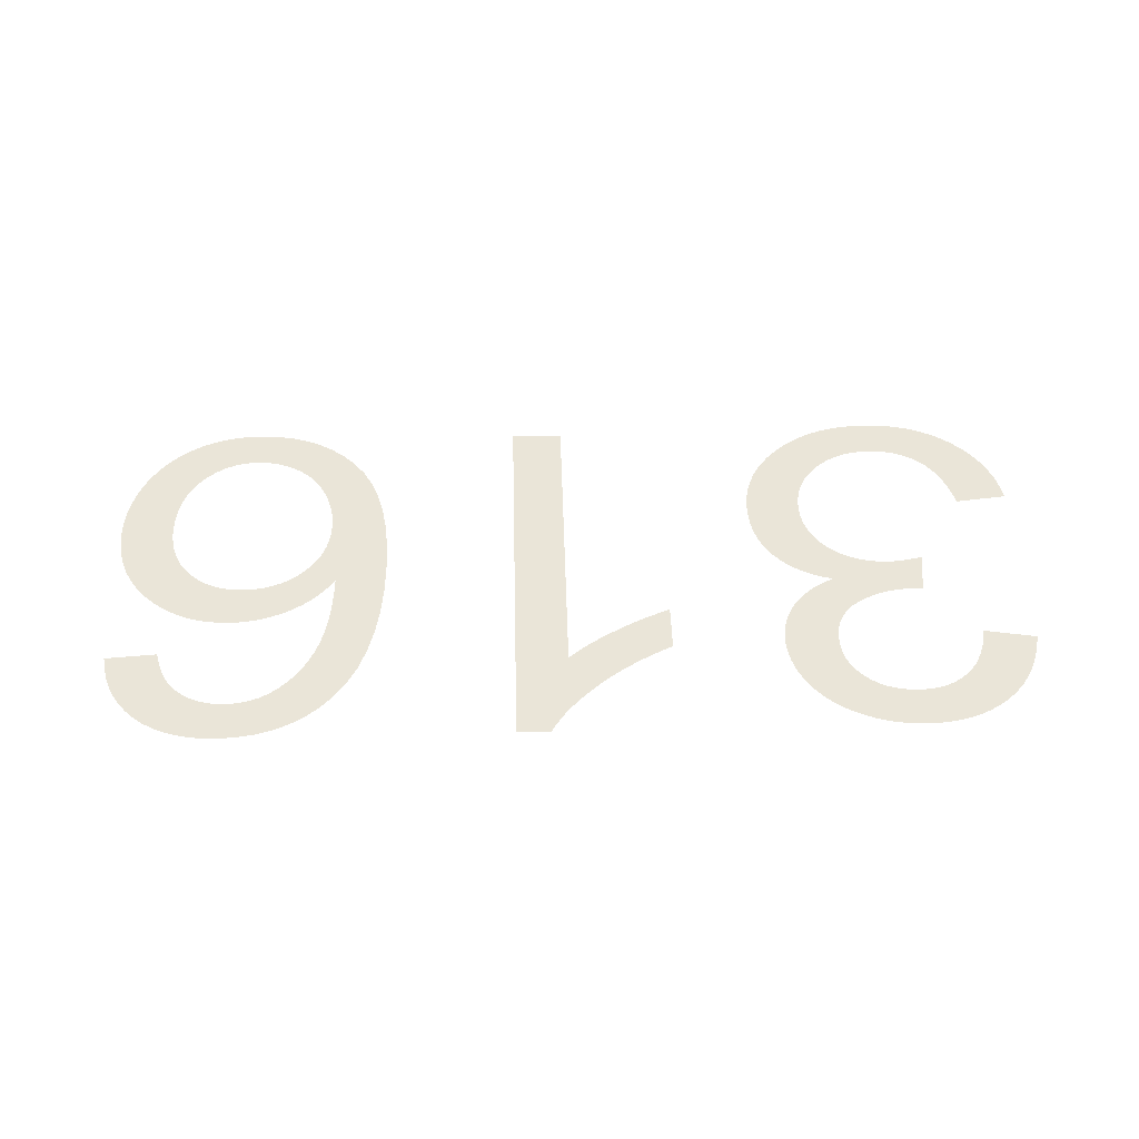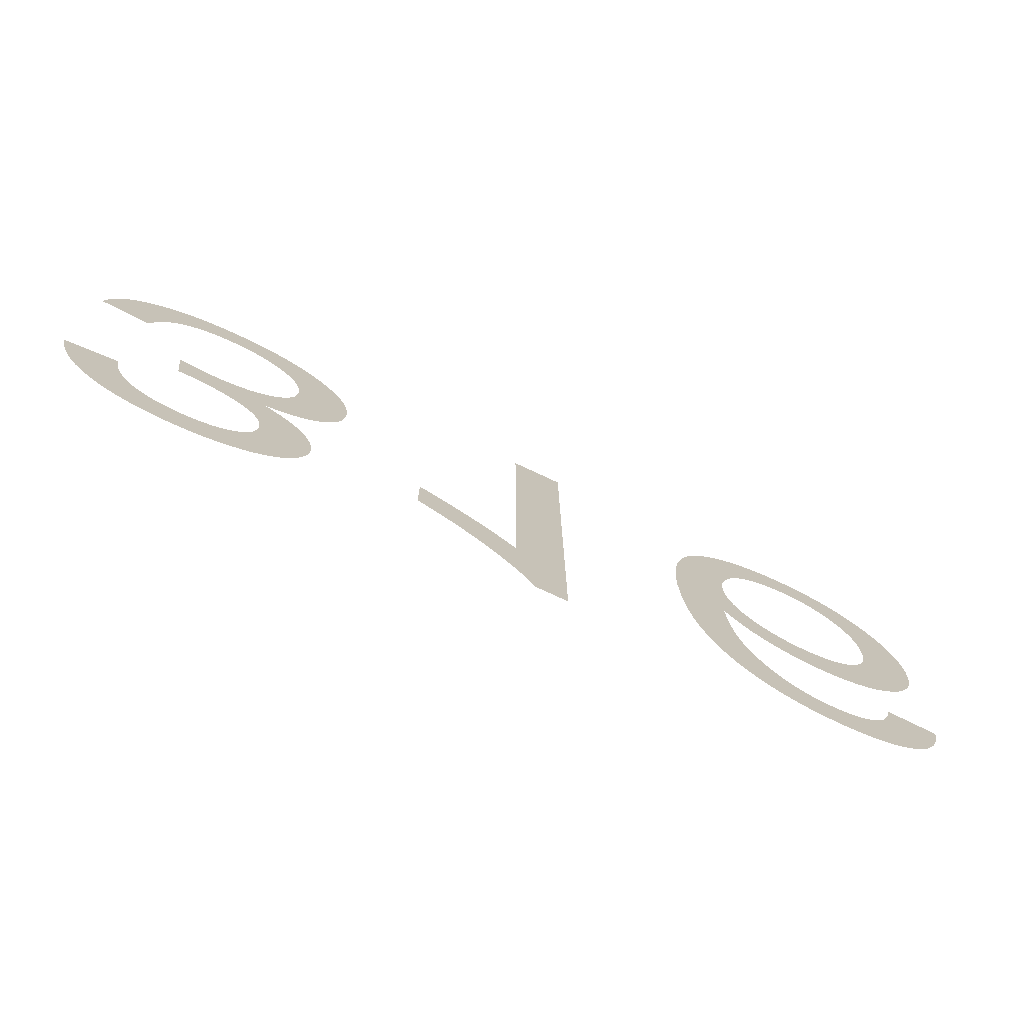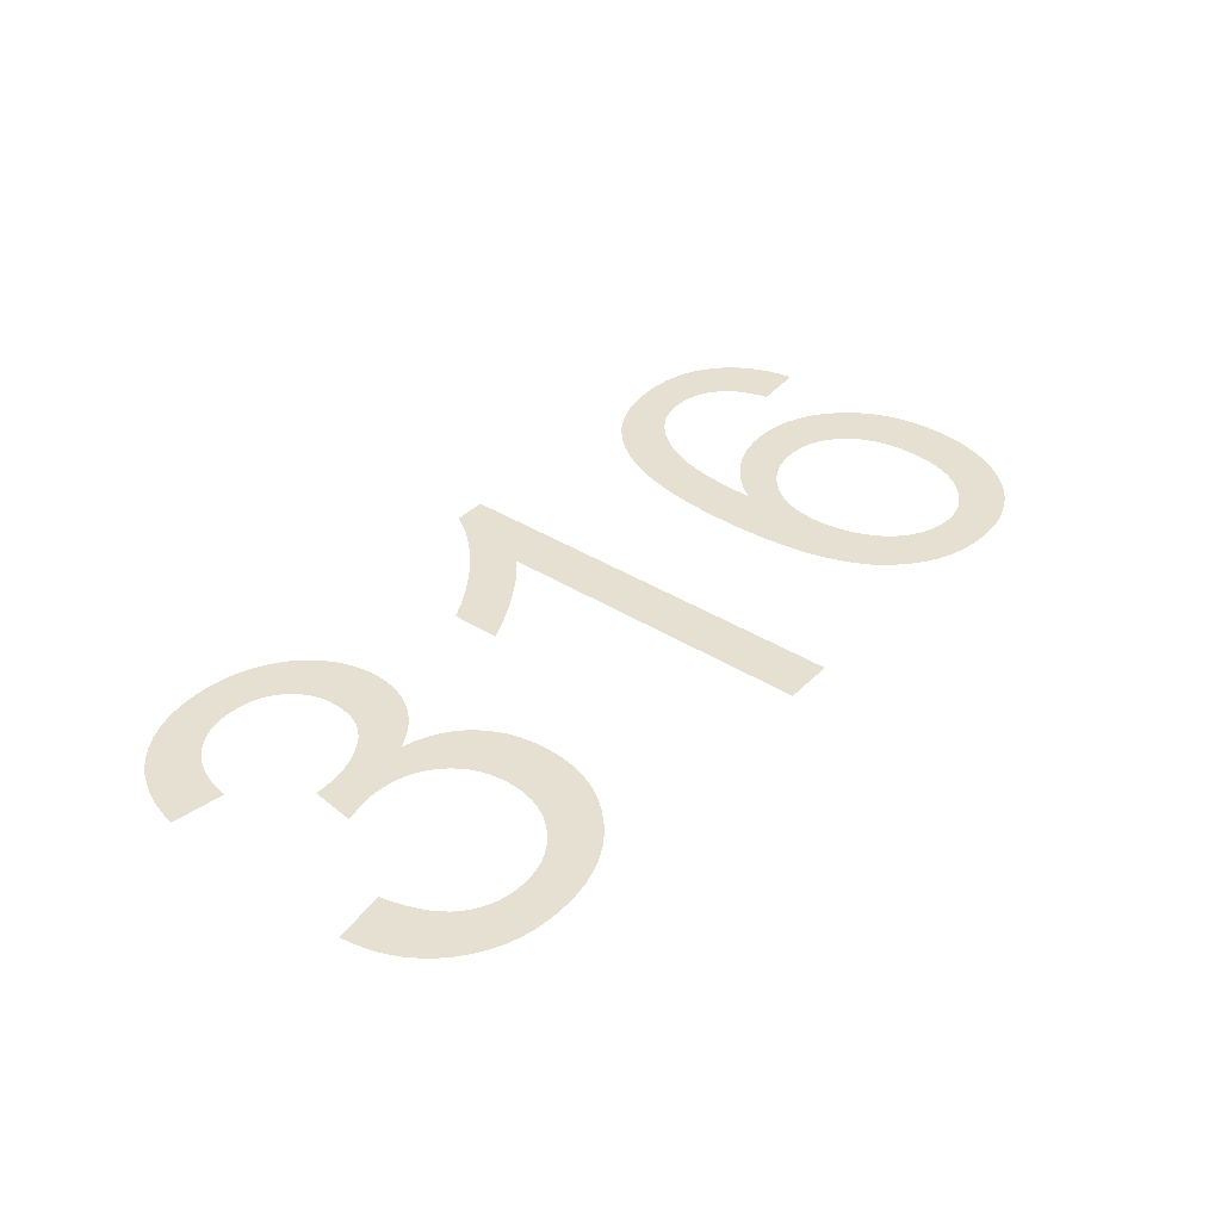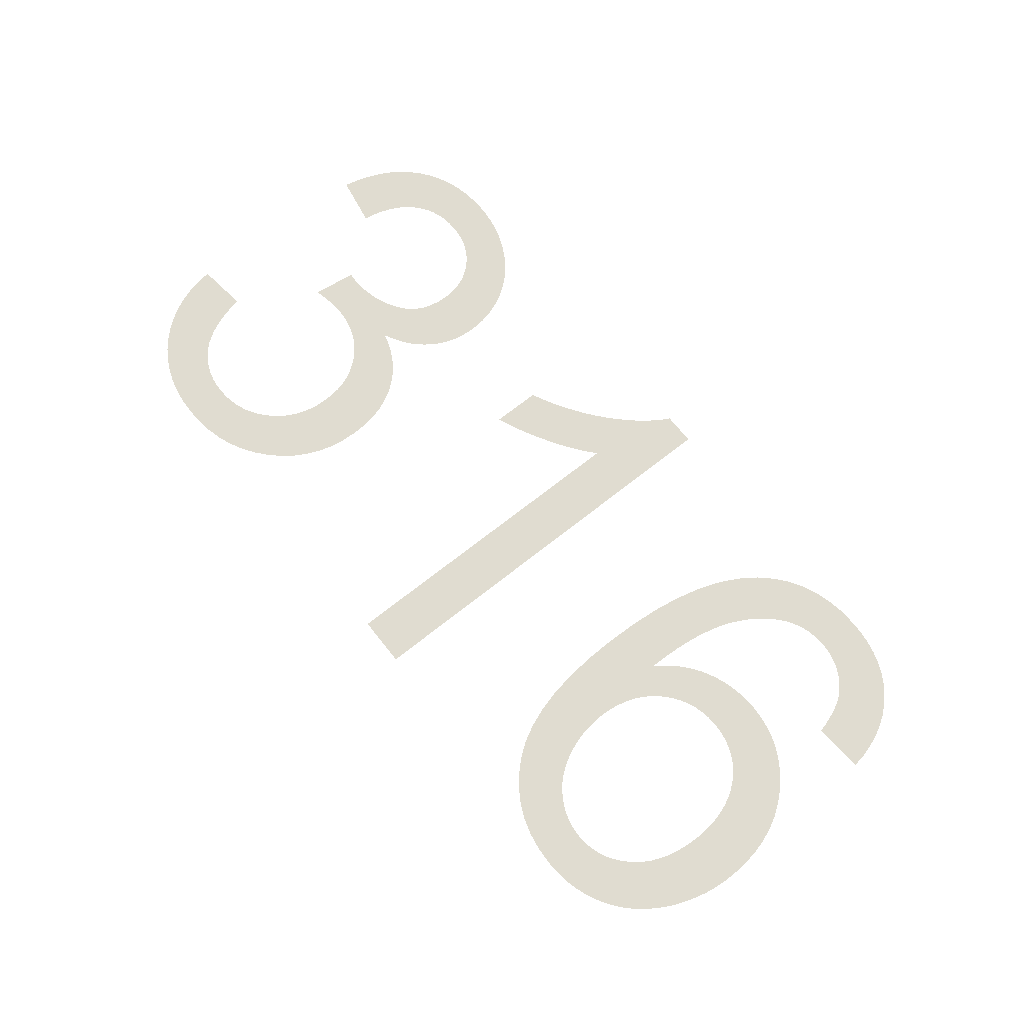
<metadata>
{"format":"obj","ext":"obj","renderer":"f3d","projection":"perspective","resolution":1024,"background":"white","views":[{"elev":45.1,"azim":178.4,"up":"+Y"},{"elev":-74.4,"azim":-25.2,"up":"+Z"},{"elev":37.7,"azim":-51.3,"up":"+Y"},{"elev":69.7,"azim":51.6,"up":"+Y"}]}
</metadata>
<code>
v -0.03521 0 -0.007341
v -0.03496 0 -0.006292
v -0.0346 0 -0.005304
v -0.03415 0 -0.004376
v -0.03359 0 -0.003509
v -0.03295 0 -0.002702
v -0.0322 0 -0.001956
v -0.03138 0 -0.001291
v -0.03049 0 -0.0007285
v -0.02955 0 -0.0002682
v -0.02855 0 8.974e-05
v -0.0275 0 0.0003454
v -0.02638 0 0.0004989
v -0.02521 0 0.00055
v -0.0239 0 0.0004904
v -0.02267 0 0.0003117
v -0.0215 0 1.376e-05
v -0.0204 0 -0.0004033
v -0.01936 0 -0.0009396
v -0.01839 0 -0.001595
v -0.01748 0 -0.00237
v -0.01667 0 -0.00323
v -0.01598 0 -0.004142
v -0.01542 0 -0.005107
v -0.01499 0 -0.006124
v -0.01467 0 -0.007193
v -0.01449 0 -0.008315
v -0.01443 0 -0.009488
v -0.01446 0 -0.01035
v -0.01455 0 -0.01118
v -0.01471 0 -0.01196
v -0.01493 0 -0.0127
v -0.01522 0 -0.01339
v -0.01557 0 -0.01405
v -0.01599 0 -0.01466
v -0.01646 0 -0.01522
v -0.01698 0 -0.01573
v -0.01756 0 -0.01617
v -0.01819 0 -0.01656
v -0.01887 0 -0.01689
v -0.0196 0 -0.01717
v -0.02039 0 -0.01738
v -0.01979 0 -0.01769
v -0.01923 0 -0.01802
v -0.01871 0 -0.01837
v -0.01824 0 -0.01876
v -0.01781 0 -0.01918
v -0.01743 0 -0.01962
v -0.01709 0 -0.02009
v -0.01679 0 -0.02059
v -0.01654 0 -0.0211
v -0.01634 0 -0.02162
v -0.01618 0 -0.02216
v -0.01607 0 -0.02272
v -0.016 0 -0.02329
v -0.01598 0 -0.02387
v -0.016 0 -0.02449
v -0.01607 0 -0.0251
v -0.01619 0 -0.0257
v -0.01636 0 -0.02629
v -0.01657 0 -0.02687
v -0.01683 0 -0.02744
v -0.01714 0 -0.028
v -0.0175 0 -0.02854
v -0.0179 0 -0.02905
v -0.01834 0 -0.02952
v -0.01882 0 -0.02996
v -0.01934 0 -0.03036
v -0.01991 0 -0.03074
v -0.02052 0 -0.03107
v -0.02116 0 -0.03137
v -0.02181 0 -0.03163
v -0.02248 0 -0.03183
v -0.02317 0 -0.03199
v -0.02388 0 -0.03211
v -0.0246 0 -0.03218
v -0.02534 0 -0.0322
v -0.0264 0 -0.03216
v -0.02741 0 -0.03202
v -0.02837 0 -0.0318
v -0.02928 0 -0.03149
v -0.03014 0 -0.03109
v -0.03094 0 -0.0306
v -0.0317 0 -0.03003
v -0.03239 0 -0.02937
v -0.03301 0 -0.02864
v -0.03355 0 -0.02784
v -0.03402 0 -0.02696
v -0.03441 0 -0.02601
v -0.03473 0 -0.02499
v -0.03498 0 -0.0239
v -0.03103 0 -0.0232
v -0.03088 0 -0.02399
v -0.03069 0 -0.02473
v -0.03045 0 -0.0254
v -0.03017 0 -0.02602
v -0.02985 0 -0.02657
v -0.02948 0 -0.02707
v -0.02906 0 -0.02751
v -0.02861 0 -0.02789
v -0.02813 0 -0.02822
v -0.02762 0 -0.02848
v -0.02707 0 -0.02869
v -0.0265 0 -0.02883
v -0.02589 0 -0.02892
v -0.02525 0 -0.02895
v -0.02461 0 -0.02892
v -0.024 0 -0.02883
v -0.02343 0 -0.02869
v -0.02289 0 -0.02849
v -0.02239 0 -0.02823
v -0.02192 0 -0.02791
v -0.02148 0 -0.02753
v -0.0211 0 -0.02711
v -0.02077 0 -0.02666
v -0.0205 0 -0.02618
v -0.02029 0 -0.02567
v -0.02014 0 -0.02513
v -0.02005 0 -0.02456
v -0.02003 0 -0.02395
v -0.02007 0 -0.0232
v -0.02019 0 -0.02251
v -0.02039 0 -0.02188
v -0.02068 0 -0.0213
v -0.02105 0 -0.02078
v -0.0215 0 -0.02032
v -0.02203 0 -0.01992
v -0.02261 0 -0.01957
v -0.02322 0 -0.01927
v -0.02384 0 -0.01903
v -0.02448 0 -0.01885
v -0.02515 0 -0.01871
v -0.02583 0 -0.01863
v -0.02654 0 -0.01861
v -0.02661 0 -0.01861
v -0.02669 0 -0.01861
v -0.02677 0 -0.01861
v -0.02686 0 -0.01862
v -0.02696 0 -0.01863
v -0.02706 0 -0.01864
v -0.02717 0 -0.01865
v -0.02761 0 -0.0152
v -0.02714 0 -0.01532
v -0.0267 0 -0.01541
v -0.02629 0 -0.01549
v -0.02589 0 -0.01556
v -0.02552 0 -0.0156
v -0.02517 0 -0.01563
v -0.02484 0 -0.01564
v -0.02408 0 -0.0156
v -0.02336 0 -0.01549
v -0.02268 0 -0.01531
v -0.02203 0 -0.01506
v -0.02143 0 -0.01474
v -0.02087 0 -0.01434
v -0.02034 0 -0.01388
v -0.01987 0 -0.01335
v -0.01948 0 -0.01279
v -0.01915 0 -0.01219
v -0.0189 0 -0.01155
v -0.01872 0 -0.01087
v -0.01861 0 -0.01015
v -0.01858 0 -0.009398
v -0.01861 0 -0.008604
v -0.01873 0 -0.007848
v -0.01892 0 -0.007128
v -0.01919 0 -0.006447
v -0.01954 0 -0.005802
v -0.01997 0 -0.005196
v -0.02047 0 -0.004627
v -0.02103 0 -0.004115
v -0.02163 0 -0.003683
v -0.02226 0 -0.003329
v -0.02293 0 -0.003054
v -0.02364 0 -0.002857
v -0.02438 0 -0.002739
v -0.02516 0 -0.0027
v -0.02582 0 -0.00273
v -0.02645 0 -0.00282
v -0.02705 0 -0.002969
v -0.02762 0 -0.003178
v -0.02815 0 -0.003447
v -0.02866 0 -0.003776
v -0.02914 0 -0.004165
v -0.02958 0 -0.004621
v -0.02998 0 -0.005153
v -0.03035 0 -0.005761
v -0.03067 0 -0.006445
v -0.03096 0 -0.007204
v -0.03121 0 -0.008039
v -0.03143 0 -0.00895
v -0.03538 0 -0.00845
v 0.004275 0 -0.0322
v 0.00173 0 -0.0322
v 0.001407 0 -0.0316
v 0.001026 0 -0.031
v 0.0005858 0 -0.03039
v 8.696e-05 0 -0.02978
v -0.0004707 0 -0.02916
v -0.001087 0 -0.02854
v -0.001763 0 -0.02791
v -0.002484 0 -0.02729
v -0.00324 0 -0.0267
v -0.004029 0 -0.02614
v -0.004852 0 -0.0256
v -0.005709 0 -0.02509
v -0.0066 0 -0.02461
v -0.007525 0 -0.02415
v -0.007525 0 -0.02034
v -0.006992 0 -0.02055
v -0.00644 0 -0.02079
v -0.005869 0 -0.02105
v -0.005278 0 -0.02134
v -0.004669 0 -0.02166
v -0.00404 0 -0.022
v -0.003393 0 -0.02238
v -0.002753 0 -0.02277
v -0.00215 0 -0.02315
v -0.001583 0 -0.02354
v -0.001052 0 -0.02393
v -0.0005569 0 -0.02432
v -9.794e-05 0 -0.0247
v 0.000325 0 -0.02509
v 0.000325 0 0
v 0.004275 0 0
v 0.0347 0 -0.02524
v 0.03444 0 -0.02621
v 0.03411 0 -0.02711
v 0.03369 0 -0.02795
v 0.0332 0 -0.02873
v 0.03262 0 -0.02943
v 0.03197 0 -0.03007
v 0.03125 0 -0.03064
v 0.03047 0 -0.03112
v 0.02964 0 -0.03151
v 0.02875 0 -0.03181
v 0.02781 0 -0.03203
v 0.02681 0 -0.03216
v 0.02576 0 -0.0322
v 0.02434 0 -0.03213
v 0.02302 0 -0.0319
v 0.02178 0 -0.03153
v 0.02062 0 -0.031
v 0.01955 0 -0.03033
v 0.01857 0 -0.0295
v 0.01767 0 -0.02853
v 0.01675 0 -0.02721
v 0.01598 0 -0.0257
v 0.01535 0 -0.02397
v 0.01486 0 -0.02204
v 0.01451 0 -0.0199
v 0.0143 0 -0.01756
v 0.01423 0 -0.015
v 0.01429 0 -0.01273
v 0.01448 0 -0.01064
v 0.01479 0 -0.008741
v 0.01524 0 -0.007036
v 0.01581 0 -0.005523
v 0.0165 0 -0.004201
v 0.01733 0 -0.003071
v 0.01825 0 -0.00211
v 0.01925 0 -0.001297
v 0.02032 0 -0.0006323
v 0.02147 0 -0.000115
v 0.02269 0 0.0002544
v 0.02398 0 0.0004761
v 0.02535 0 0.00055
v 0.02616 0 0.0005219
v 0.02694 0 0.0004375
v 0.02771 0 0.0002969
v 0.02844 0 0.0001
v 0.02915 0 -0.0001531
v 0.02984 0 -0.0004625
v 0.0305 0 -0.0008281
v 0.03113 0 -0.001247
v 0.03172 0 -0.001715
v 0.03227 0 -0.002232
v 0.03278 0 -0.0028
v 0.03325 0 -0.003416
v 0.03368 0 -0.004083
v 0.03408 0 -0.004798
v 0.03442 0 -0.005548
v 0.03471 0 -0.006315
v 0.03495 0 -0.007099
v 0.03514 0 -0.0079
v 0.03527 0 -0.008719
v 0.03535 0 -0.009556
v 0.03538 0 -0.01041
v 0.03532 0 -0.01169
v 0.03515 0 -0.0129
v 0.03487 0 -0.01404
v 0.03447 0 -0.01511
v 0.03396 0 -0.01611
v 0.03334 0 -0.01704
v 0.03261 0 -0.0179
v 0.0318 0 -0.01867
v 0.03093 0 -0.01932
v 0.03002 0 -0.01985
v 0.02907 0 -0.02027
v 0.02806 0 -0.02056
v 0.02701 0 -0.02074
v 0.02591 0 -0.0208
v 0.02527 0 -0.02078
v 0.02464 0 -0.02071
v 0.02401 0 -0.02061
v 0.0234 0 -0.02046
v 0.02279 0 -0.02026
v 0.02219 0 -0.02003
v 0.0216 0 -0.01975
v 0.02103 0 -0.01943
v 0.02048 0 -0.01906
v 0.01996 0 -0.01865
v 0.01946 0 -0.01819
v 0.01899 0 -0.01768
v 0.01854 0 -0.01713
v 0.01813 0 -0.01654
v 0.01816 0 -0.01787
v 0.01823 0 -0.01911
v 0.01835 0 -0.02025
v 0.01851 0 -0.02131
v 0.01872 0 -0.02228
v 0.01896 0 -0.02316
v 0.01925 0 -0.02395
v 0.01957 0 -0.02466
v 0.01993 0 -0.02533
v 0.02031 0 -0.02595
v 0.02073 0 -0.02651
v 0.02118 0 -0.02703
v 0.02166 0 -0.02749
v 0.02217 0 -0.0279
v 0.0226 0 -0.02818
v 0.02304 0 -0.02842
v 0.0235 0 -0.02861
v 0.02398 0 -0.02876
v 0.02447 0 -0.02886
v 0.02499 0 -0.02893
v 0.02552 0 -0.02895
v 0.02618 0 -0.02892
v 0.0268 0 -0.02881
v 0.0274 0 -0.02864
v 0.02796 0 -0.0284
v 0.0285 0 -0.02809
v 0.029 0 -0.02771
v 0.02948 0 -0.02727
v 0.02975 0 -0.02694
v 0.03 0 -0.02656
v 0.03023 0 -0.02613
v 0.03044 0 -0.02565
v 0.03064 0 -0.02512
v 0.03082 0 -0.02454
v 0.03098 0 -0.0239
v 0.03488 0 -0.0242
v 0.01876 0 -0.01127
v 0.01888 0 -0.01209
v 0.01907 0 -0.01285
v 0.01933 0 -0.01357
v 0.01967 0 -0.01424
v 0.02009 0 -0.01486
v 0.02058 0 -0.01543
v 0.02113 0 -0.01594
v 0.02171 0 -0.01637
v 0.02232 0 -0.01672
v 0.02297 0 -0.017
v 0.02365 0 -0.01719
v 0.02436 0 -0.01731
v 0.0251 0 -0.01735
v 0.02586 0 -0.01731
v 0.02657 0 -0.01719
v 0.02725 0 -0.017
v 0.02789 0 -0.01672
v 0.02849 0 -0.01637
v 0.02905 0 -0.01594
v 0.02957 0 -0.01543
v 0.03003 0 -0.01486
v 0.03043 0 -0.01422
v 0.03075 0 -0.01353
v 0.031 0 -0.01278
v 0.03118 0 -0.01198
v 0.03129 0 -0.01111
v 0.03133 0 -0.01019
v 0.03129 0 -0.00923
v 0.03118 0 -0.00833
v 0.031 0 -0.007489
v 0.03074 0 -0.006707
v 0.03042 0 -0.005984
v 0.03002 0 -0.00532
v 0.02955 0 -0.004715
v 0.02902 0 -0.00418
v 0.02847 0 -0.003728
v 0.02789 0 -0.003358
v 0.02727 0 -0.00307
v 0.02663 0 -0.002864
v 0.02596 0 -0.002741
v 0.02525 0 -0.0027
v 0.02476 0 -0.00272
v 0.02428 0 -0.00278
v 0.02381 0 -0.002879
v 0.02334 0 -0.003018
v 0.02288 0 -0.003197
v 0.02243 0 -0.003416
v 0.02199 0 -0.003675
v 0.02156 0 -0.003971
v 0.02116 0 -0.004304
v 0.02079 0 -0.004673
v 0.02045 0 -0.005078
v 0.02014 0 -0.005519
v 0.01985 0 -0.005997
v 0.01959 0 -0.006511
v 0.01936 0 -0.007046
v 0.01917 0 -0.007588
v 0.01901 0 -0.008138
v 0.01888 0 -0.008695
v 0.0188 0 -0.009259
v 0.01874 0 -0.00983
v 0.01872 0 -0.01041
f 90 91 92
f 90 92 93
f 141 142 143
f 141 143 144
f 140 141 144
f 139 140 144
f 138 139 144
f 138 144 145
f 137 138 145
f 136 137 145
f 135 136 145
f 134 135 145
f 134 145 146
f 133 134 146
f 133 146 147
f 132 133 147
f 132 147 148
f 132 148 149
f 131 132 149
f 131 149 150
f 130 131 150
f 130 150 151
f 129 130 151
f 129 151 152
f 128 129 152
f 128 152 153
f 191 192 1
f 190 191 1
f 190 1 2
f 189 190 2
f 189 2 3
f 188 189 3
f 188 3 4
f 187 188 4
f 187 4 5
f 187 5 6
f 186 187 6
f 186 6 7
f 185 186 7
f 185 7 8
f 184 185 8
f 184 8 9
f 183 184 9
f 183 9 10
f 182 183 10
f 182 10 11
f 181 182 11
f 180 181 11
f 180 11 12
f 179 180 12
f 179 12 13
f 178 179 13
f 178 13 14
f 177 178 14
f 177 14 15
f 176 177 15
f 176 15 16
f 175 176 16
f 174 175 16
f 174 16 17
f 173 174 17
f 173 17 18
f 172 173 18
f 172 18 19
f 171 172 19
f 171 19 20
f 170 171 20
f 170 20 21
f 169 170 21
f 169 21 22
f 168 169 22
f 168 22 23
f 167 168 23
f 167 23 24
f 166 167 24
f 166 24 25
f 165 166 25
f 165 25 26
f 165 26 27
f 164 165 27
f 164 27 28
f 163 164 28
f 163 28 29
f 162 163 29
f 162 29 30
f 161 162 30
f 161 30 31
f 161 31 32
f 160 161 32
f 160 32 33
f 159 160 33
f 159 33 34
f 159 34 35
f 158 159 35
f 158 35 36
f 158 36 37
f 157 158 37
f 157 37 38
f 156 157 38
f 156 38 39
f 156 39 40
f 155 156 40
f 155 40 41
f 154 155 41
f 154 41 42
f 153 154 42
f 128 153 42
f 127 128 42
f 126 127 42
f 126 42 43
f 126 43 44
f 125 126 44
f 125 44 45
f 125 45 46
f 124 125 46
f 124 46 47
f 124 47 48
f 123 124 48
f 123 48 49
f 123 49 50
f 122 123 50
f 122 50 51
f 122 51 52
f 122 52 53
f 121 122 53
f 121 53 54
f 121 54 55
f 120 121 55
f 120 55 56
f 120 56 57
f 119 120 57
f 119 57 58
f 119 58 59
f 118 119 59
f 118 59 60
f 117 118 60
f 117 60 61
f 117 61 62
f 116 117 62
f 116 62 63
f 116 63 64
f 115 116 64
f 115 64 65
f 114 115 65
f 114 65 66
f 114 66 67
f 113 114 67
f 113 67 68
f 112 113 68
f 112 68 69
f 112 69 70
f 111 112 70
f 111 70 71
f 110 111 71
f 110 71 72
f 109 110 72
f 109 72 73
f 109 73 74
f 108 109 74
f 108 74 75
f 107 108 75
f 107 75 76
f 106 107 76
f 106 76 77
f 105 106 77
f 105 77 78
f 104 105 78
f 104 78 79
f 103 104 79
f 103 79 80
f 102 103 80
f 102 80 81
f 101 102 81
f 101 81 82
f 100 101 82
f 100 82 83
f 99 100 83
f 99 83 84
f 98 99 84
f 98 84 85
f 97 98 85
f 97 85 86
f 96 97 86
f 96 86 87
f 95 96 87
f 95 87 88
f 94 95 88
f 94 88 89
f 93 94 89
f 90 93 89
f 224 225 193
f 208 209 210
f 208 210 211
f 208 211 212
f 207 208 212
f 207 212 213
f 207 213 214
f 206 207 214
f 206 214 215
f 206 215 216
f 205 206 216
f 205 216 217
f 204 205 217
f 204 217 218
f 204 218 219
f 203 204 219
f 203 219 220
f 202 203 220
f 202 220 221
f 202 221 222
f 201 202 222
f 201 222 223
f 200 201 223
f 199 200 223
f 198 199 223
f 197 198 223
f 196 197 223
f 195 196 223
f 194 195 223
f 193 194 223
f 224 193 223
f 351 352 226
f 309 362 363
f 308 309 363
f 308 363 364
f 307 308 364
f 306 307 364
f 306 364 365
f 305 306 365
f 304 305 365
f 304 365 366
f 303 304 366
f 303 366 367
f 302 303 367
f 302 367 368
f 301 302 368
f 300 301 368
f 300 368 369
f 299 300 369
f 299 369 370
f 298 299 370
f 298 370 371
f 297 298 371
f 297 371 372
f 296 297 372
f 296 372 373
f 295 296 373
f 295 373 374
f 294 295 374
f 294 374 375
f 293 294 375
f 293 375 376
f 292 293 376
f 292 376 377
f 291 292 377
f 291 377 378
f 290 291 378
f 289 290 378
f 289 378 379
f 288 289 379
f 288 379 380
f 287 288 380
f 287 380 381
f 286 287 381
f 285 286 381
f 285 381 382
f 284 285 382
f 284 382 383
f 283 284 383
f 282 283 383
f 282 383 384
f 281 282 384
f 281 384 385
f 280 281 385
f 279 280 385
f 279 385 386
f 278 279 386
f 278 386 387
f 277 278 387
f 276 277 387
f 276 387 388
f 275 276 388
f 275 388 389
f 274 275 389
f 273 274 389
f 273 389 390
f 272 273 390
f 272 390 391
f 271 272 391
f 270 271 391
f 270 391 392
f 269 270 392
f 269 392 393
f 268 269 393
f 268 393 394
f 267 268 394
f 267 394 395
f 267 395 396
f 266 267 396
f 266 396 397
f 265 266 397
f 265 397 398
f 265 398 399
f 264 265 399
f 264 399 400
f 264 400 401
f 263 264 401
f 263 401 402
f 262 263 402
f 262 402 403
f 262 403 404
f 261 262 404
f 261 404 405
f 260 261 405
f 260 405 406
f 260 406 407
f 259 260 407
f 259 407 408
f 259 408 409
f 258 259 409
f 258 409 410
f 258 410 411
f 257 258 411
f 257 411 412
f 257 412 413
f 256 257 413
f 256 413 414
f 256 414 415
f 255 256 415
f 255 415 353
f 255 353 354
f 254 255 354
f 254 354 355
f 254 355 356
f 253 254 356
f 253 356 357
f 253 357 358
f 253 358 359
f 252 253 359
f 362 309 310
f 362 310 311
f 361 362 311
f 361 311 312
f 361 312 313
f 360 361 313
f 360 313 314
f 359 360 314
f 359 314 315
f 359 315 316
f 252 359 316
f 252 316 317
f 252 317 318
f 251 252 318
f 251 318 319
f 251 319 320
f 250 251 320
f 250 320 321
f 249 250 321
f 249 321 322
f 249 322 323
f 248 249 323
f 248 323 324
f 248 324 325
f 247 248 325
f 247 325 326
f 246 247 326
f 246 326 327
f 246 327 328
f 245 246 328
f 245 328 329
f 244 245 329
f 244 329 330
f 243 244 330
f 243 330 331
f 243 331 332
f 242 243 332
f 242 332 333
f 242 333 334
f 241 242 334
f 241 334 335
f 240 241 335
f 240 335 336
f 240 336 337
f 239 240 337
f 239 337 338
f 238 239 338
f 238 338 339
f 237 238 339
f 237 339 340
f 236 237 340
f 236 340 341
f 235 236 341
f 235 341 342
f 234 235 342
f 234 342 343
f 233 234 343
f 233 343 344
f 232 233 344
f 232 344 345
f 231 232 345
f 231 345 346
f 230 231 346
f 230 346 347
f 229 230 347
f 229 347 348
f 228 229 348
f 228 348 349
f 227 228 349
f 227 349 350
f 226 227 350
f 351 226 350

</code>
